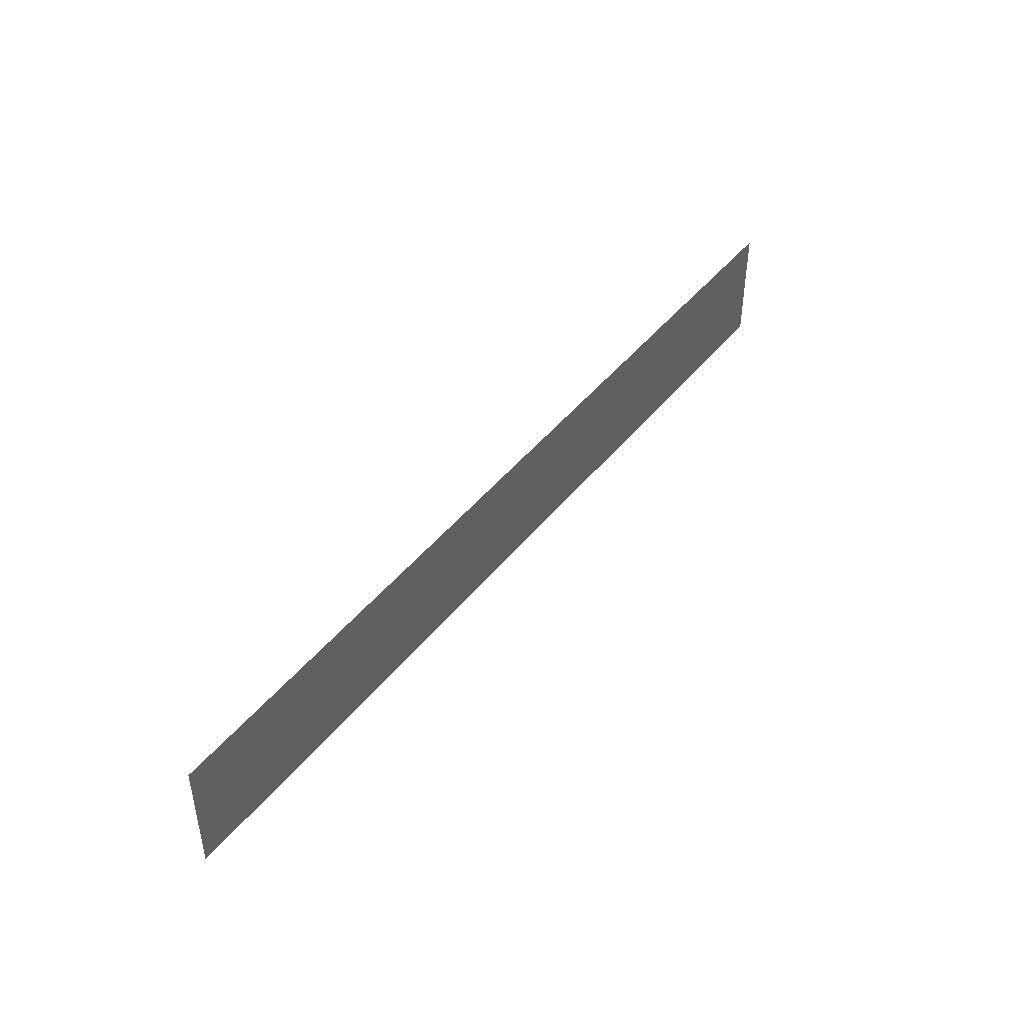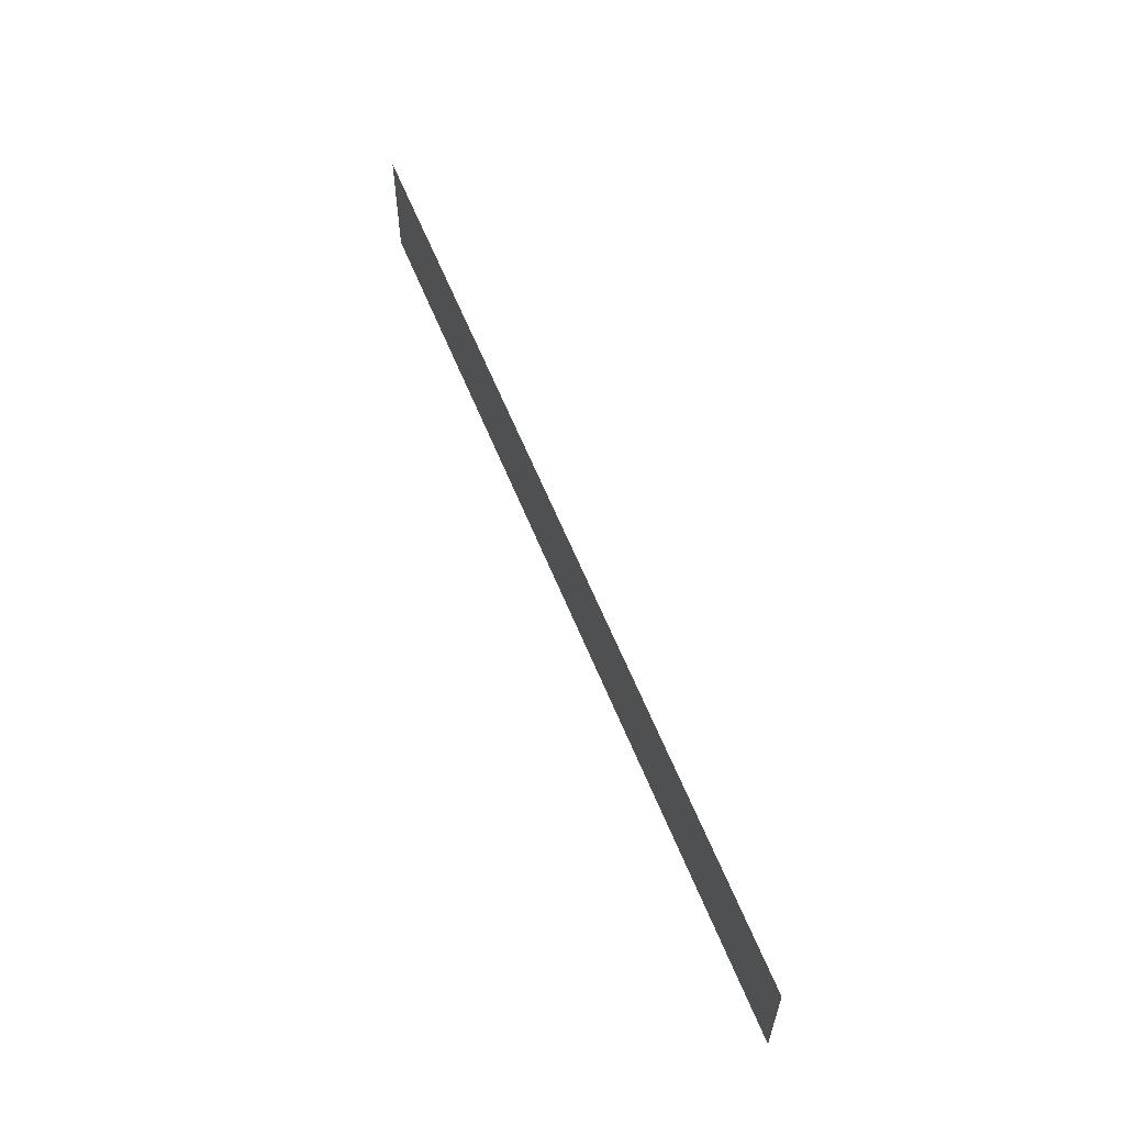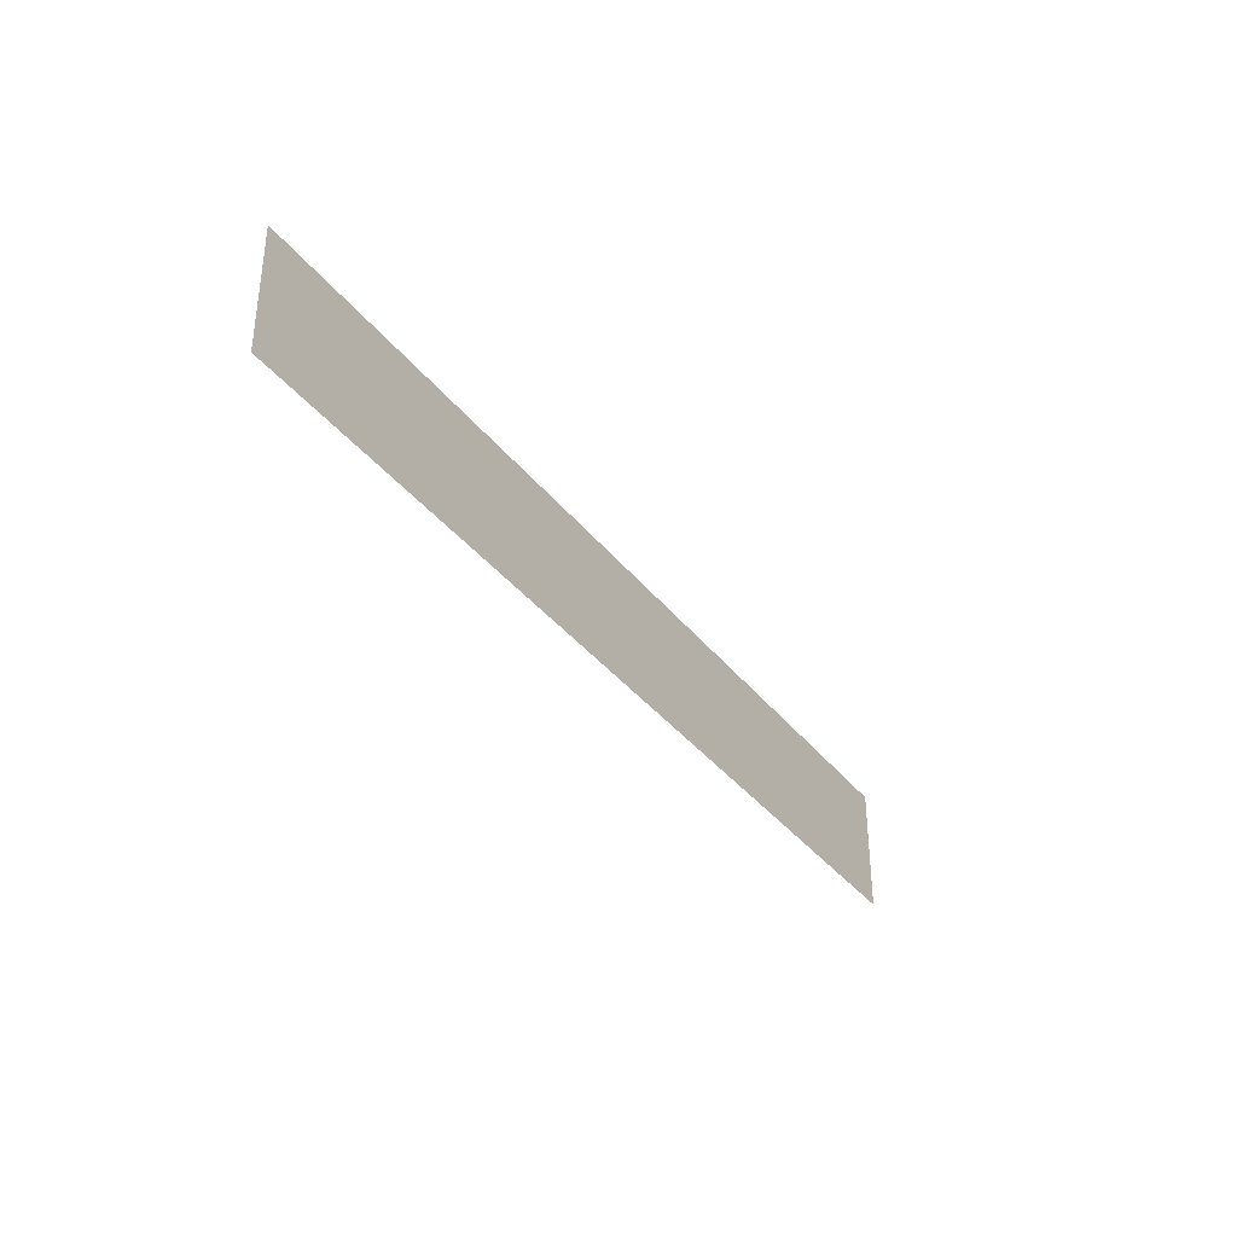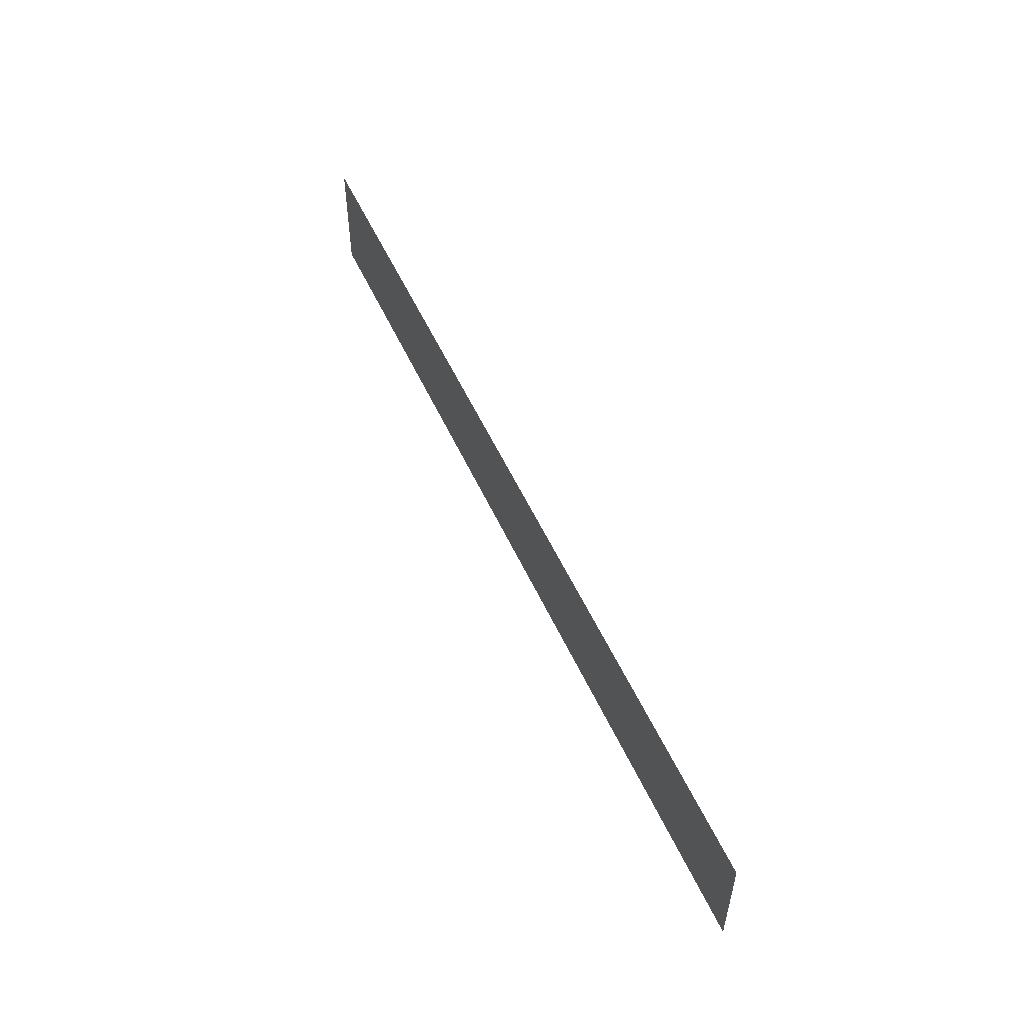
<metadata>
{"format":"obj","ext":"obj","renderer":"f3d","projection":"perspective","resolution":1024,"background":"white","views":[{"elev":44.2,"azim":125.6,"up":"+Y"},{"elev":58.9,"azim":-111.6,"up":"+Y"},{"elev":-35.4,"azim":-57.9,"up":"+Y"},{"elev":53.2,"azim":-114.0,"up":"+Y"}]}
</metadata>
<code>
o T1/T/mesh15/mesh15-geometry#mesh15-geometry
v 0.7324 -0.4231 0.2789
v -0.6529 -0.6027 0.2789
v 0.7324 -0.6027 0.2789
v -0.6529 -0.4231 0.2789
f 1 2 3
f 2 1 4
f 3 2 1
f 4 1 2

</code>
